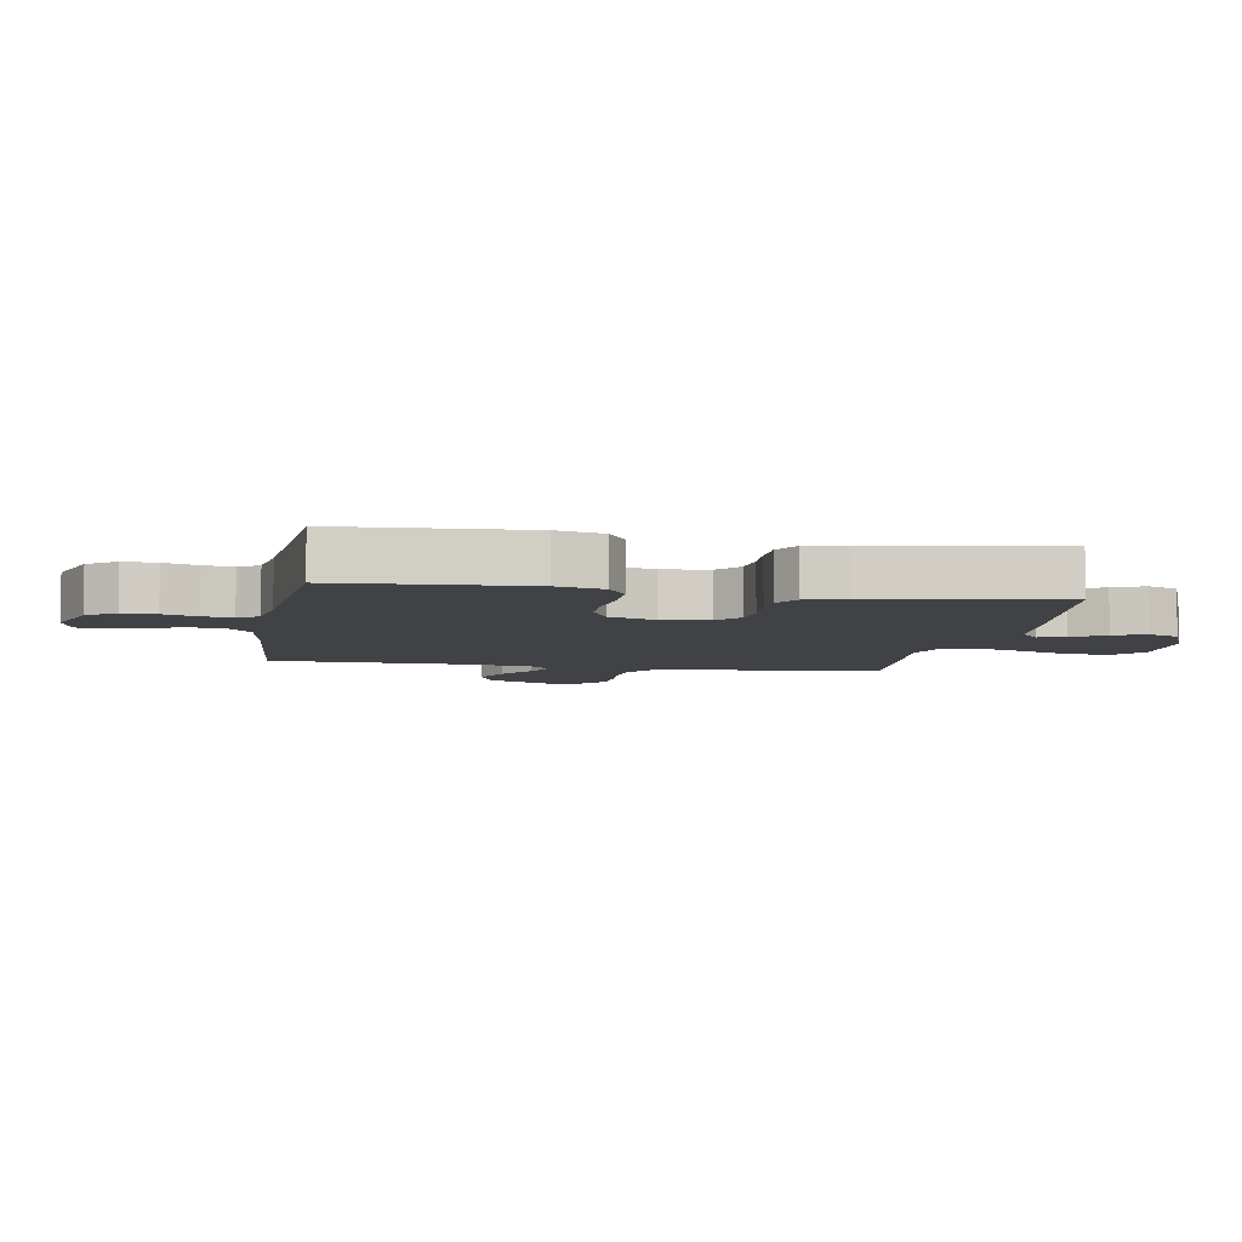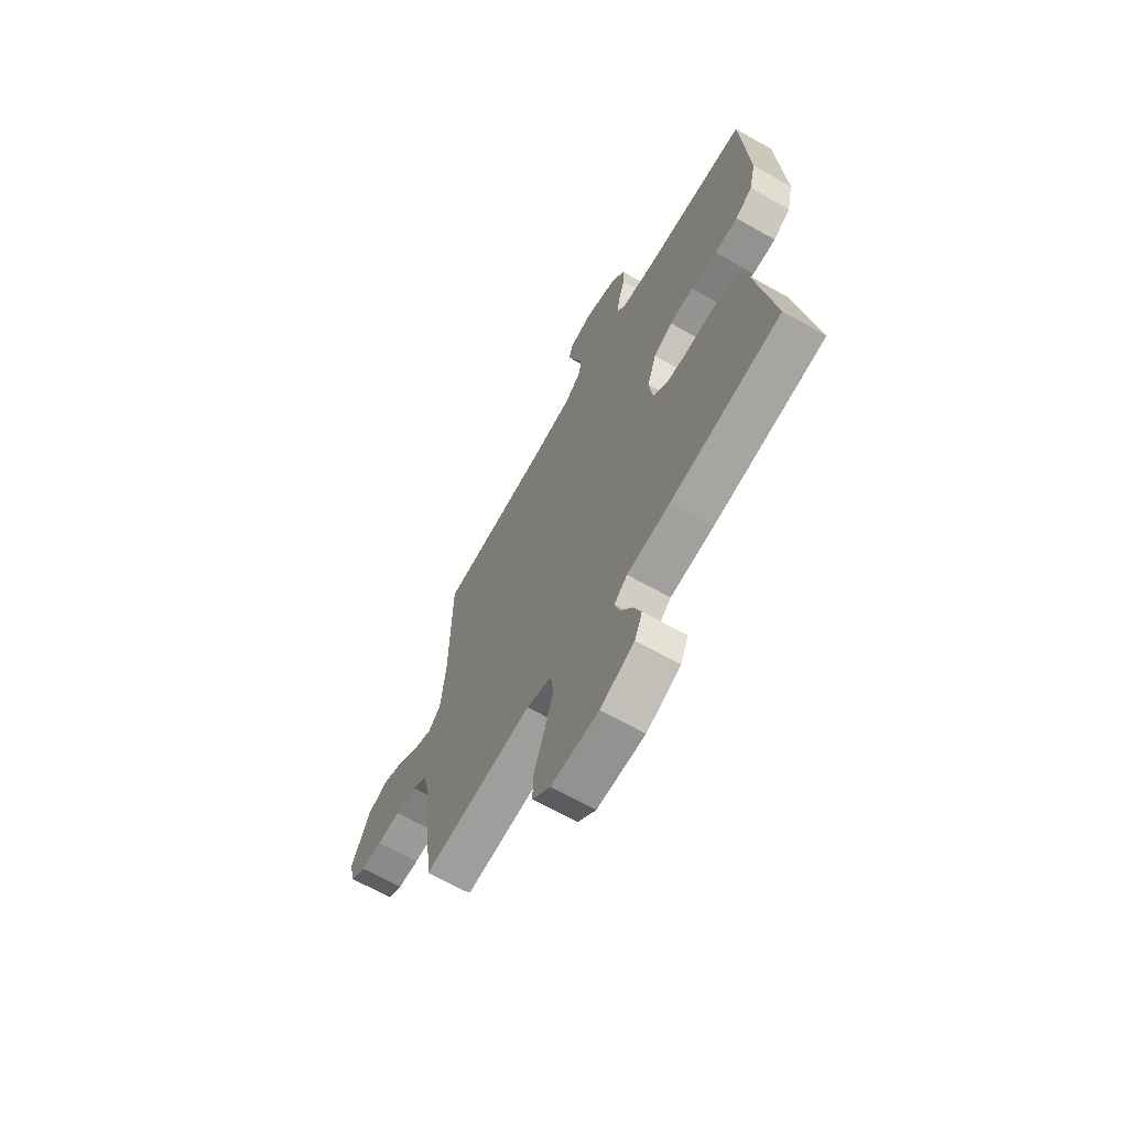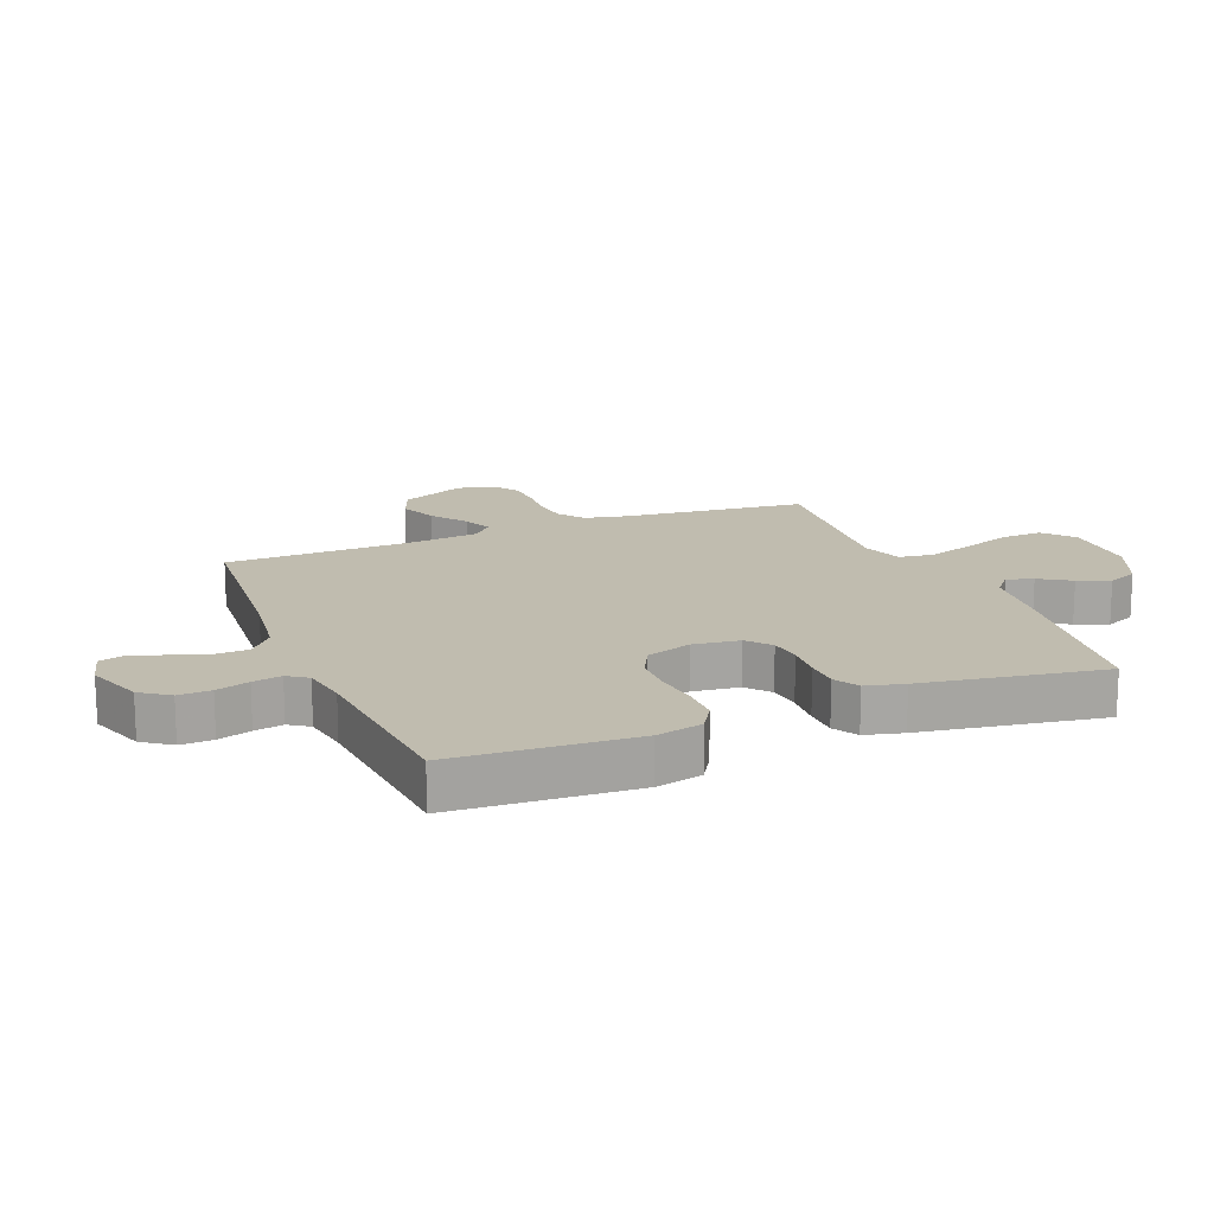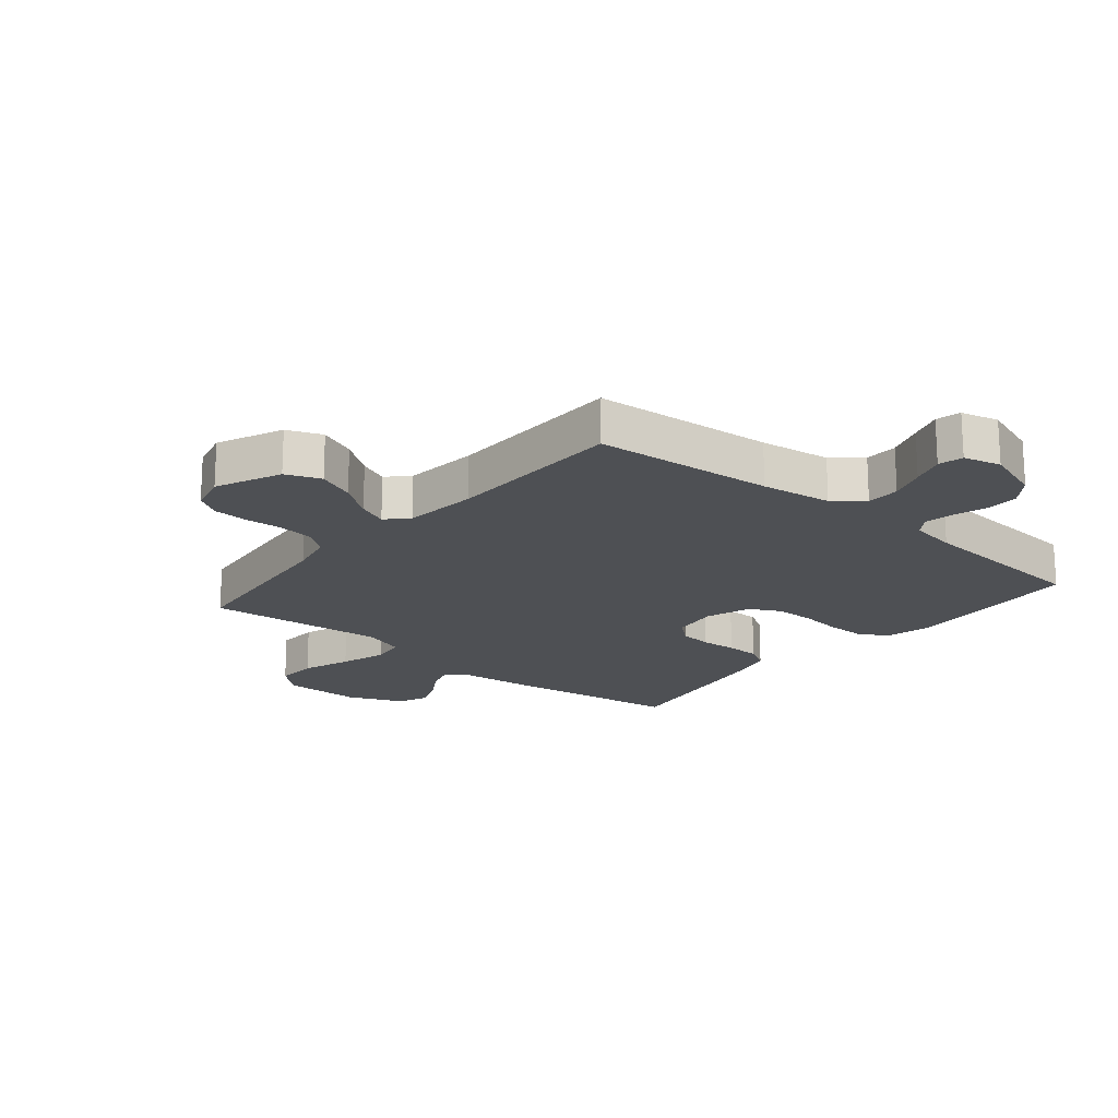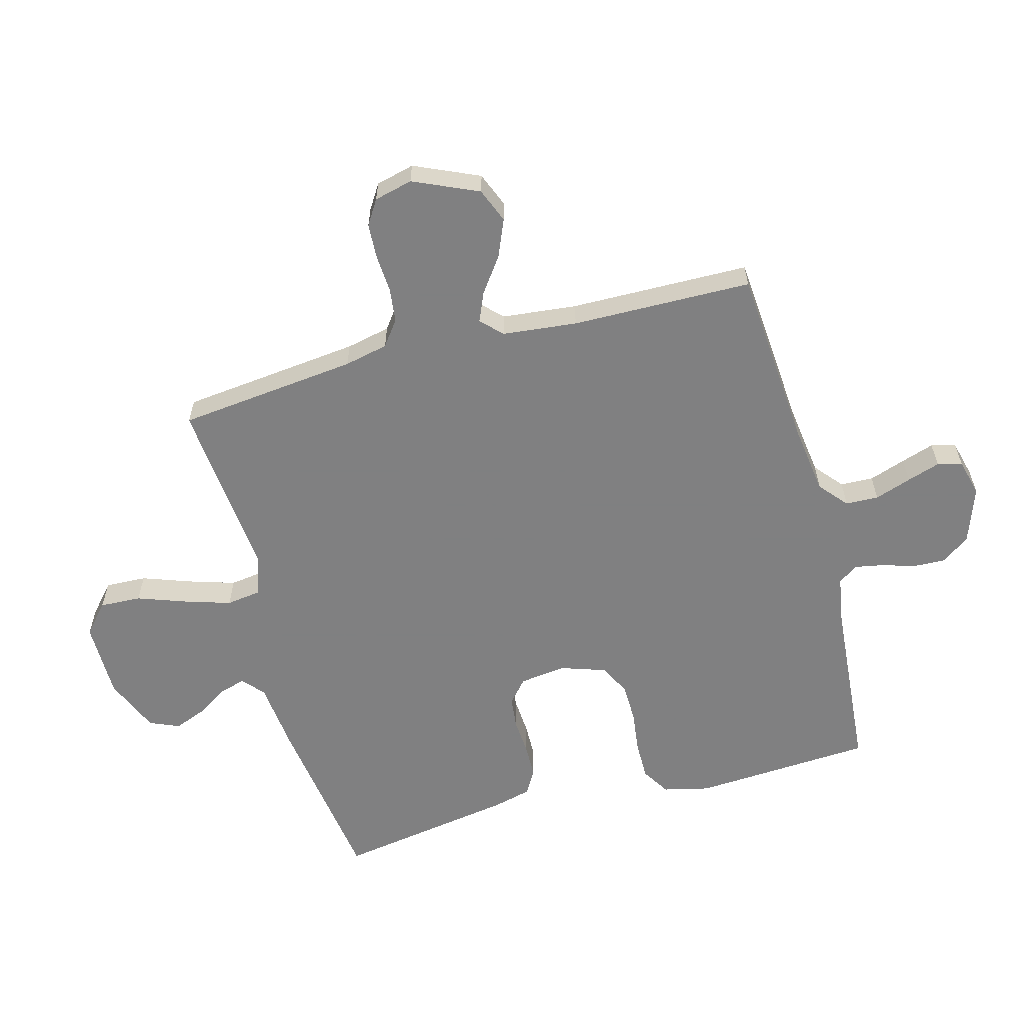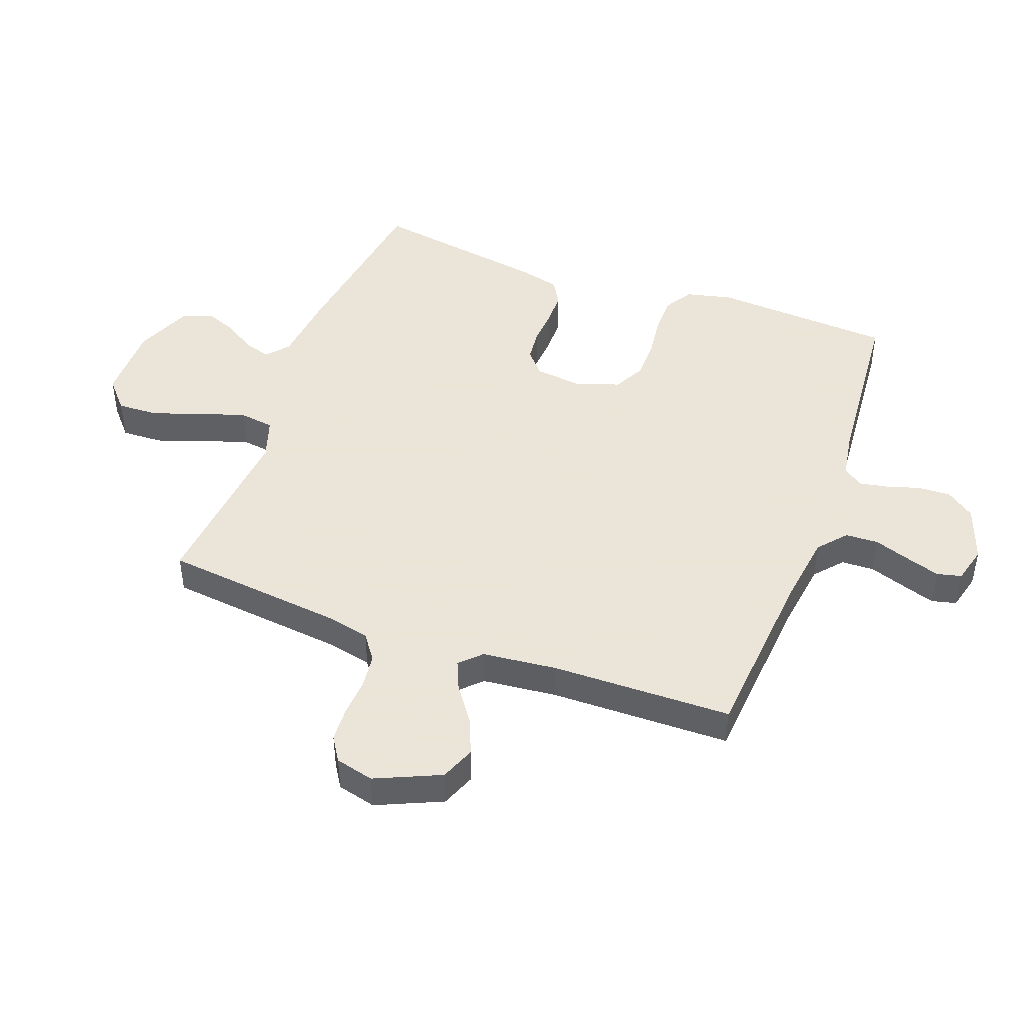
<metadata>
{"format":"obj","ext":"obj","renderer":"f3d","projection":"perspective","resolution":1024,"background":"white","views":[{"elev":-6.4,"azim":80.0,"up":"+Y"},{"elev":-66.3,"azim":60.4,"up":"+Z"},{"elev":16.3,"azim":67.9,"up":"+Y"},{"elev":-18.8,"azim":-39.8,"up":"+Y"},{"elev":-60.0,"azim":-74.9,"up":"+Y"},{"elev":45.5,"azim":-69.7,"up":"+Y"}]}
</metadata>
<code>
v 0.5 0.07 0.5
v 0.518 0.07 0.2
v 0.5 0.07 0.123
v 0.453 0.07 0.094
v 0.389 0.07 0.094
v 0.318 0.07 0.103
v 0.252 0.07 0.102
v 0.2 0.07 0.075
v 0.175 0.07 0
v 0.185 0.07 -0.077
v 0.223 0.07 -0.11
v 0.277 0.07 -0.116
v 0.338 0.07 -0.112
v 0.394 0.07 -0.113
v 0.435 0.07 -0.137
v 0.451 0.07 -0.2
v 0.5 0.07 -0.5
v 0.2 0.07 -0.542
v 0.083 0.07 -0.554
v 0.047 0.07 -0.585
v 0.06 0.07 -0.629
v 0.093 0.07 -0.681
v 0.114 0.07 -0.734
v 0.093 0.07 -0.784
v 0 0.07 -0.823
v -0.13 0.07 -0.823
v -0.179 0.07 -0.78
v -0.176 0.07 -0.711
v -0.147 0.07 -0.63
v -0.123 0.07 -0.553
v -0.131 0.07 -0.496
v -0.2 0.07 -0.473
v -0.5 0.07 -0.5
v -0.533 0.07 -0.2
v -0.549 0.07 -0.127
v -0.591 0.07 -0.096
v -0.649 0.07 -0.089
v -0.712 0.07 -0.093
v -0.77 0.07 -0.09
v -0.811 0.07 -0.064
v -0.827 0.07 0
v -0.779 0.07 0.108
v -0.721 0.07 0.131
v -0.659 0.07 0.105
v -0.601 0.07 0.063
v -0.552 0.07 0.042
v -0.518 0.07 0.076
v -0.505 0.07 0.2
v -0.5 0.07 0.5
v -0.2 0.07 0.524
v -0.082 0.07 0.54
v -0.035 0.07 0.58
v -0.033 0.07 0.635
v -0.054 0.07 0.696
v -0.072 0.07 0.751
v -0.062 0.07 0.792
v 0 0.07 0.808
v 0.094 0.07 0.775
v 0.128 0.07 0.728
v 0.126 0.07 0.674
v 0.109 0.07 0.619
v 0.1 0.07 0.571
v 0.123 0.07 0.538
v 0.2 0.07 0.525
v 0.5 0 0.5
v 0.518 0 0.2
v 0.5 0 0.123
v 0.453 0 0.094
v 0.389 0 0.094
v 0.318 0 0.103
v 0.252 0 0.102
v 0.2 0 0.075
v 0.175 0 0
v 0.185 0 -0.077
v 0.223 0 -0.11
v 0.277 0 -0.116
v 0.338 0 -0.112
v 0.394 0 -0.113
v 0.435 0 -0.137
v 0.451 0 -0.2
v 0.5 0 -0.5
v 0.2 0 -0.542
v 0.083 0 -0.554
v 0.047 0 -0.585
v 0.06 0 -0.629
v 0.093 0 -0.681
v 0.114 0 -0.734
v 0.093 0 -0.784
v 0 0 -0.823
v -0.13 0 -0.823
v -0.179 0 -0.78
v -0.176 0 -0.711
v -0.147 0 -0.63
v -0.123 0 -0.553
v -0.131 0 -0.496
v -0.2 0 -0.473
v -0.5 0 -0.5
v -0.533 0 -0.2
v -0.549 0 -0.127
v -0.591 0 -0.096
v -0.649 0 -0.089
v -0.712 0 -0.093
v -0.77 0 -0.09
v -0.811 0 -0.064
v -0.827 0 0
v -0.779 0 0.108
v -0.721 0 0.131
v -0.659 0 0.105
v -0.601 0 0.063
v -0.552 0 0.042
v -0.518 0 0.076
v -0.505 0 0.2
v -0.5 0 0.5
v -0.2 0 0.524
v -0.082 0 0.54
v -0.035 0 0.58
v -0.033 0 0.635
v -0.054 0 0.696
v -0.072 0 0.751
v -0.062 0 0.792
v 0 0 0.808
v 0.094 0 0.775
v 0.128 0 0.728
v 0.126 0 0.674
v 0.109 0 0.619
v 0.1 0 0.571
v 0.123 0 0.538
v 0.2 0 0.525
f 59 60 61
f 58 59 61
f 57 58 61
f 56 57 61
f 55 56 61
f 54 55 61
f 53 54 61
f 52 53 61 62
f 51 52 62 63
f 48 49 50
f 51 63 64
f 50 51 64
f 48 50 64
f 47 48 64
f 43 44 45
f 42 43 45
f 41 42 45
f 40 41 45
f 39 40 45
f 38 39 45
f 37 38 45
f 36 37 45 46
f 64 1 2
f 47 64 2
f 46 47 2
f 36 46 2
f 35 36 2
f 27 28 29
f 26 27 29
f 25 26 29
f 24 25 29
f 23 24 29
f 22 23 29
f 21 22 29
f 20 21 29 30
f 19 20 30 31
f 19 31 32
f 18 19 32
f 17 18 32
f 16 17 32
f 15 16 32
f 14 15 32
f 13 14 32
f 12 13 32
f 4 5 6
f 3 4 6
f 2 3 6
f 2 6 7
f 35 2 7
f 34 35 7 8
f 32 33 34
f 12 32 34
f 11 12 34
f 10 11 34
f 9 10 34
f 8 9 34
f 125 124 123
f 125 123 122
f 125 122 121
f 125 121 120
f 125 120 119
f 125 119 118
f 125 118 117
f 126 125 117 116
f 127 126 116 115
f 114 113 112
f 128 127 115
f 128 115 114
f 128 114 112
f 128 112 111
f 109 108 107
f 109 107 106
f 109 106 105
f 109 105 104
f 109 104 103
f 109 103 102
f 109 102 101
f 110 109 101 100
f 66 65 128
f 66 128 111
f 66 111 110
f 66 110 100
f 66 100 99
f 93 92 91
f 93 91 90
f 93 90 89
f 93 89 88
f 93 88 87
f 93 87 86
f 93 86 85
f 94 93 85 84
f 95 94 84 83
f 96 95 83
f 96 83 82
f 96 82 81
f 96 81 80
f 96 80 79
f 96 79 78
f 96 78 77
f 96 77 76
f 70 69 68
f 70 68 67
f 70 67 66
f 71 70 66
f 71 66 99
f 72 71 99 98
f 98 97 96
f 98 96 76
f 98 76 75
f 98 75 74
f 98 74 73
f 98 73 72
f 1 65 66 2
f 2 66 67 3
f 3 67 68 4
f 4 68 69 5
f 5 69 70 6
f 6 70 71 7
f 7 71 72 8
f 8 72 73 9
f 9 73 74 10
f 10 74 75 11
f 11 75 76 12
f 12 76 77 13
f 13 77 78 14
f 14 78 79 15
f 15 79 80 16
f 16 80 81 17
f 17 81 82 18
f 18 82 83 19
f 19 83 84 20
f 20 84 85 21
f 21 85 86 22
f 22 86 87 23
f 23 87 88 24
f 24 88 89 25
f 25 89 90 26
f 26 90 91 27
f 27 91 92 28
f 28 92 93 29
f 29 93 94 30
f 30 94 95 31
f 31 95 96 32
f 32 96 97 33
f 33 97 98 34
f 34 98 99 35
f 35 99 100 36
f 36 100 101 37
f 37 101 102 38
f 38 102 103 39
f 39 103 104 40
f 40 104 105 41
f 41 105 106 42
f 42 106 107 43
f 43 107 108 44
f 44 108 109 45
f 45 109 110 46
f 46 110 111 47
f 47 111 112 48
f 48 112 113 49
f 49 113 114 50
f 50 114 115 51
f 51 115 116 52
f 52 116 117 53
f 53 117 118 54
f 54 118 119 55
f 55 119 120 56
f 56 120 121 57
f 57 121 122 58
f 58 122 123 59
f 59 123 124 60
f 60 124 125 61
f 61 125 126 62
f 62 126 127 63
f 63 127 128 64
f 64 128 65 1

</code>
